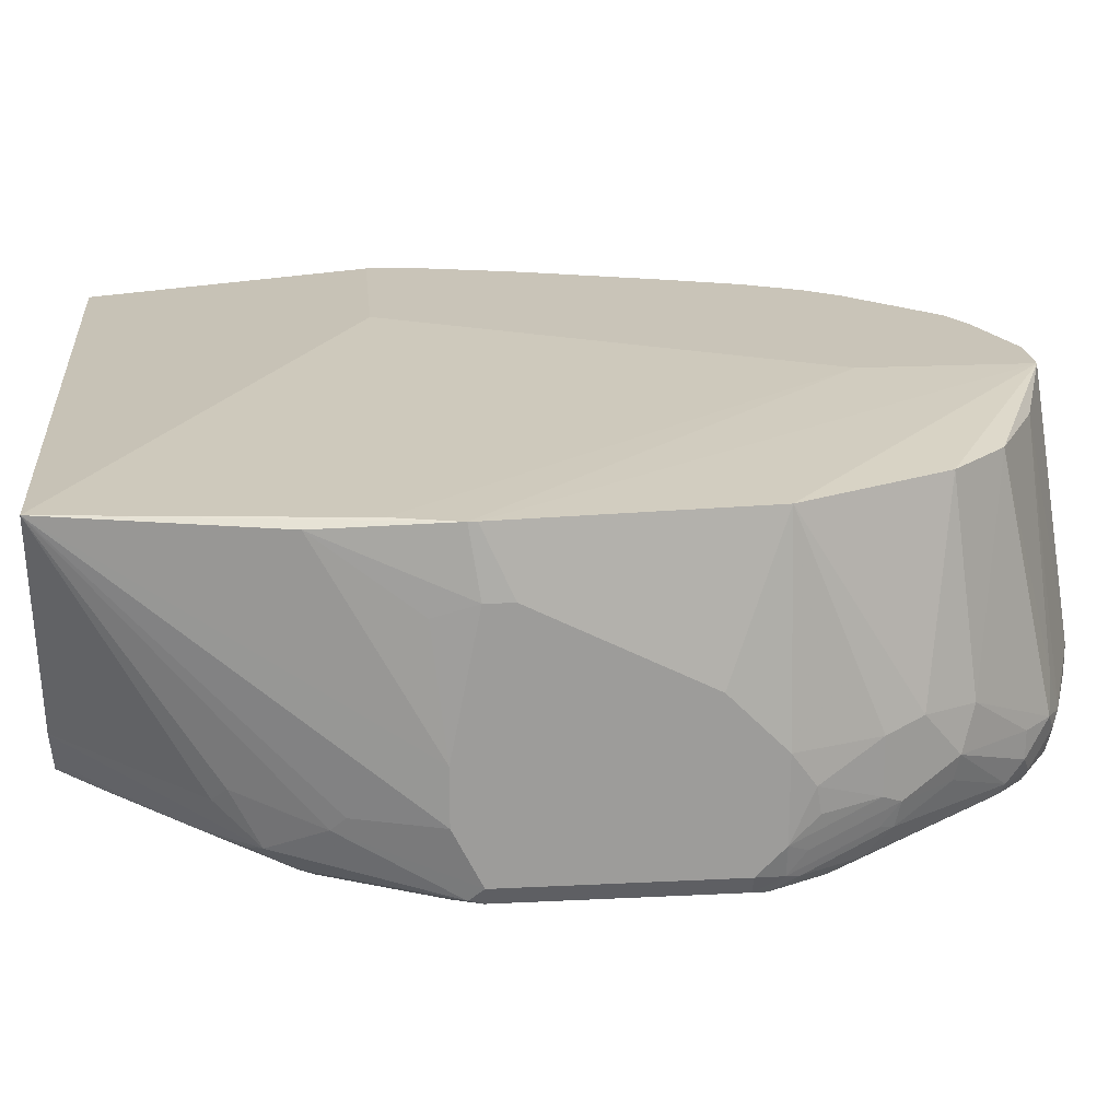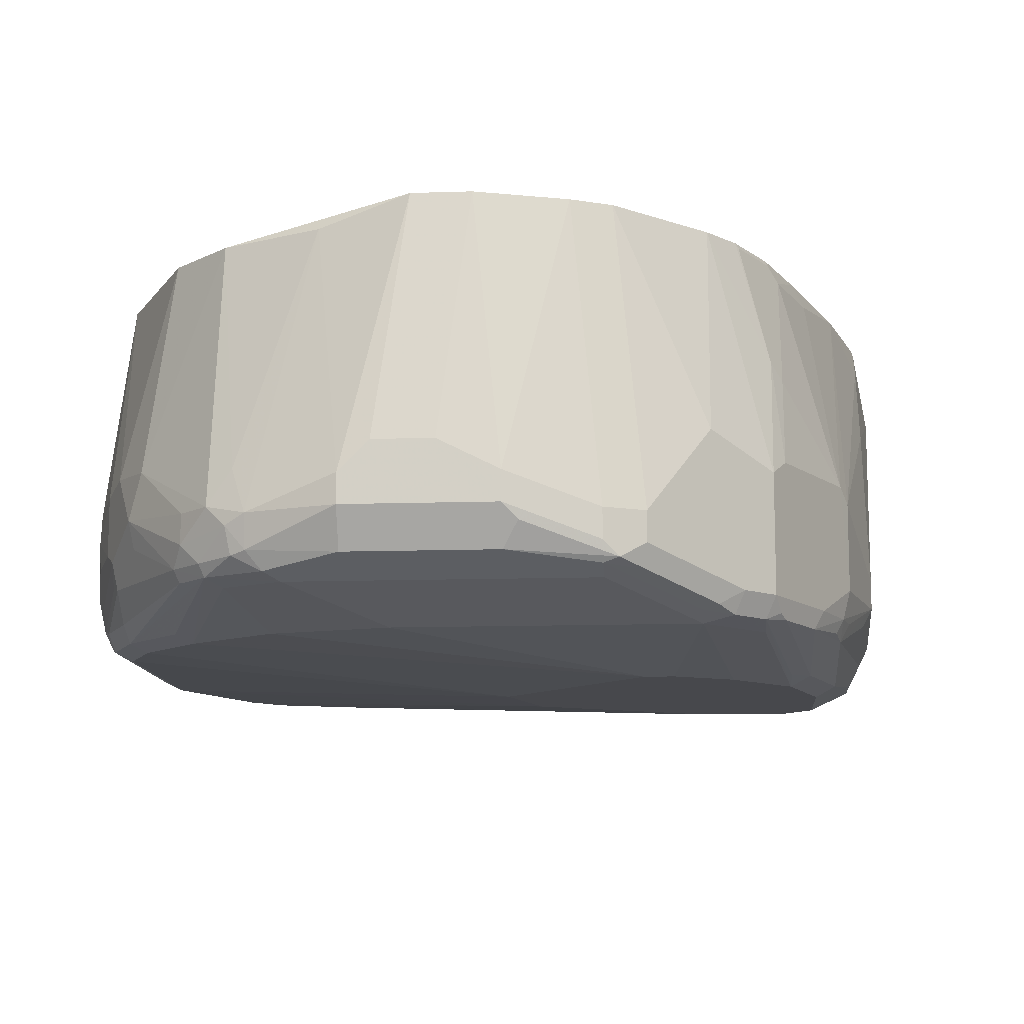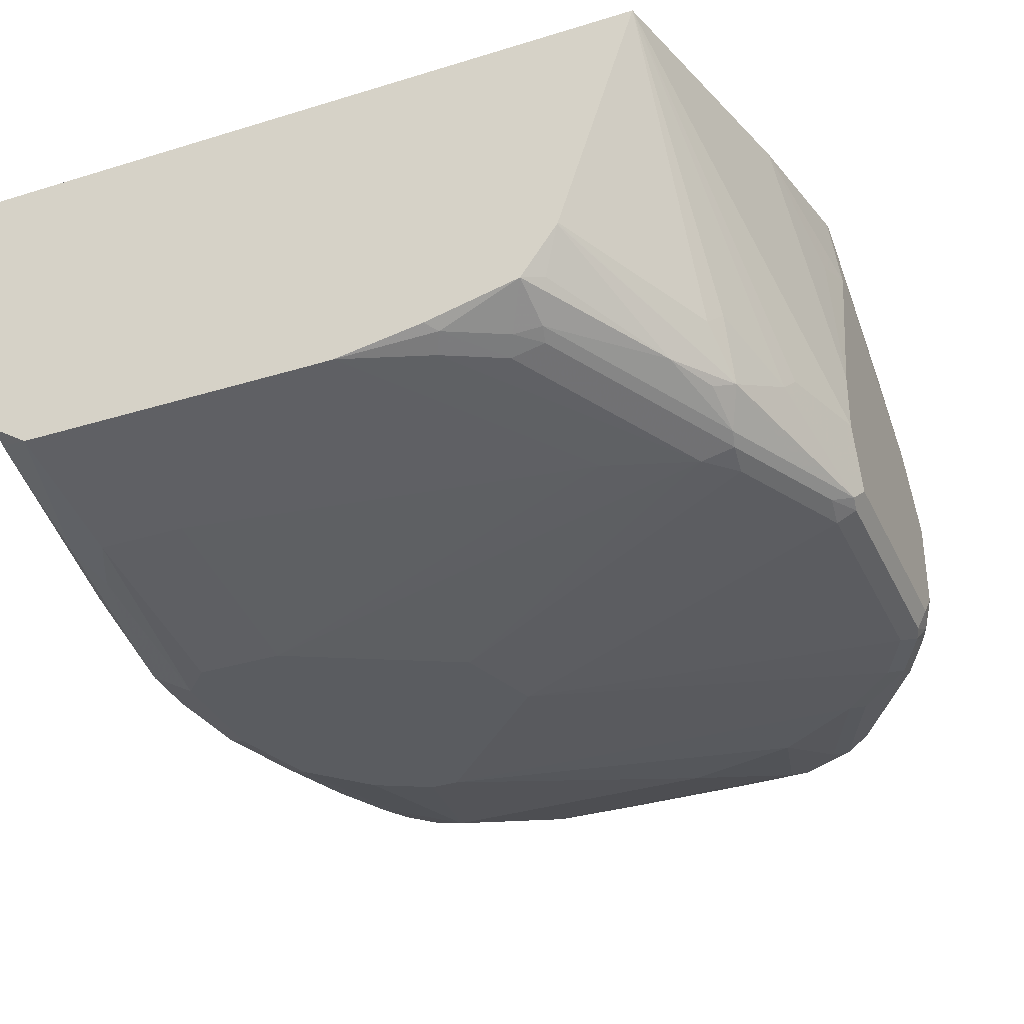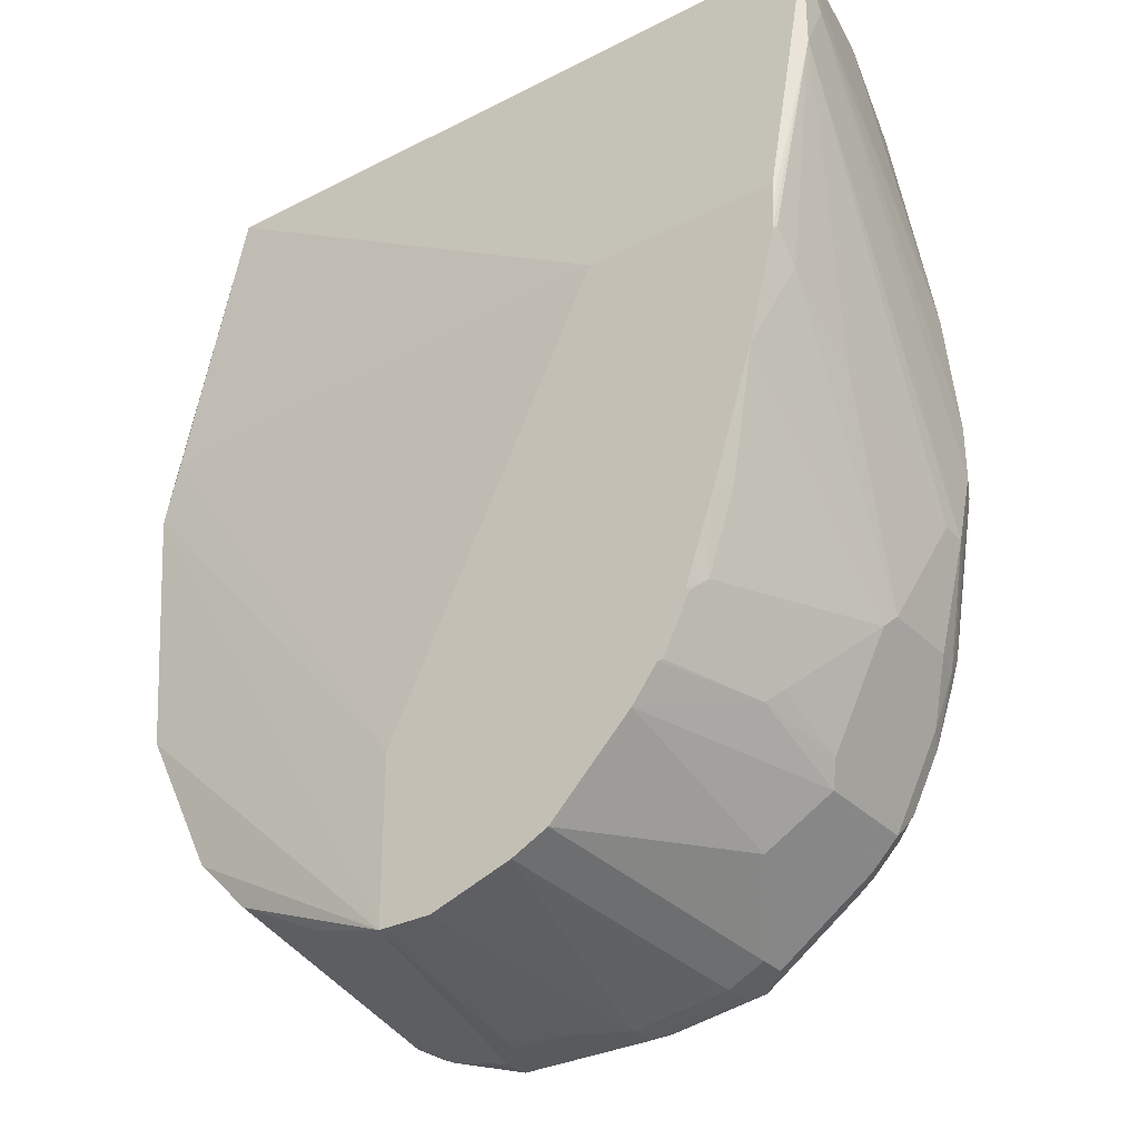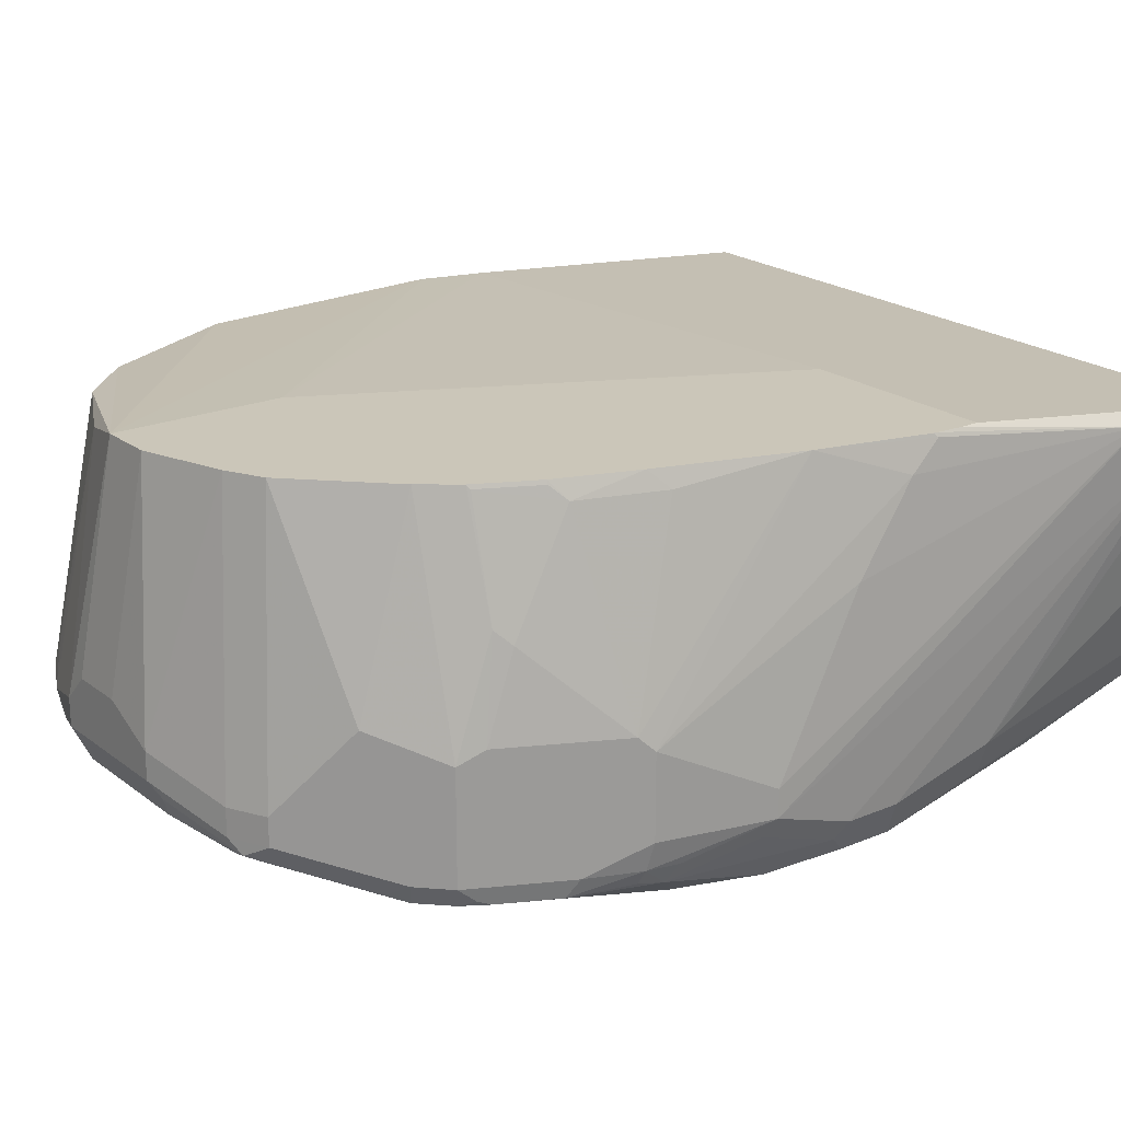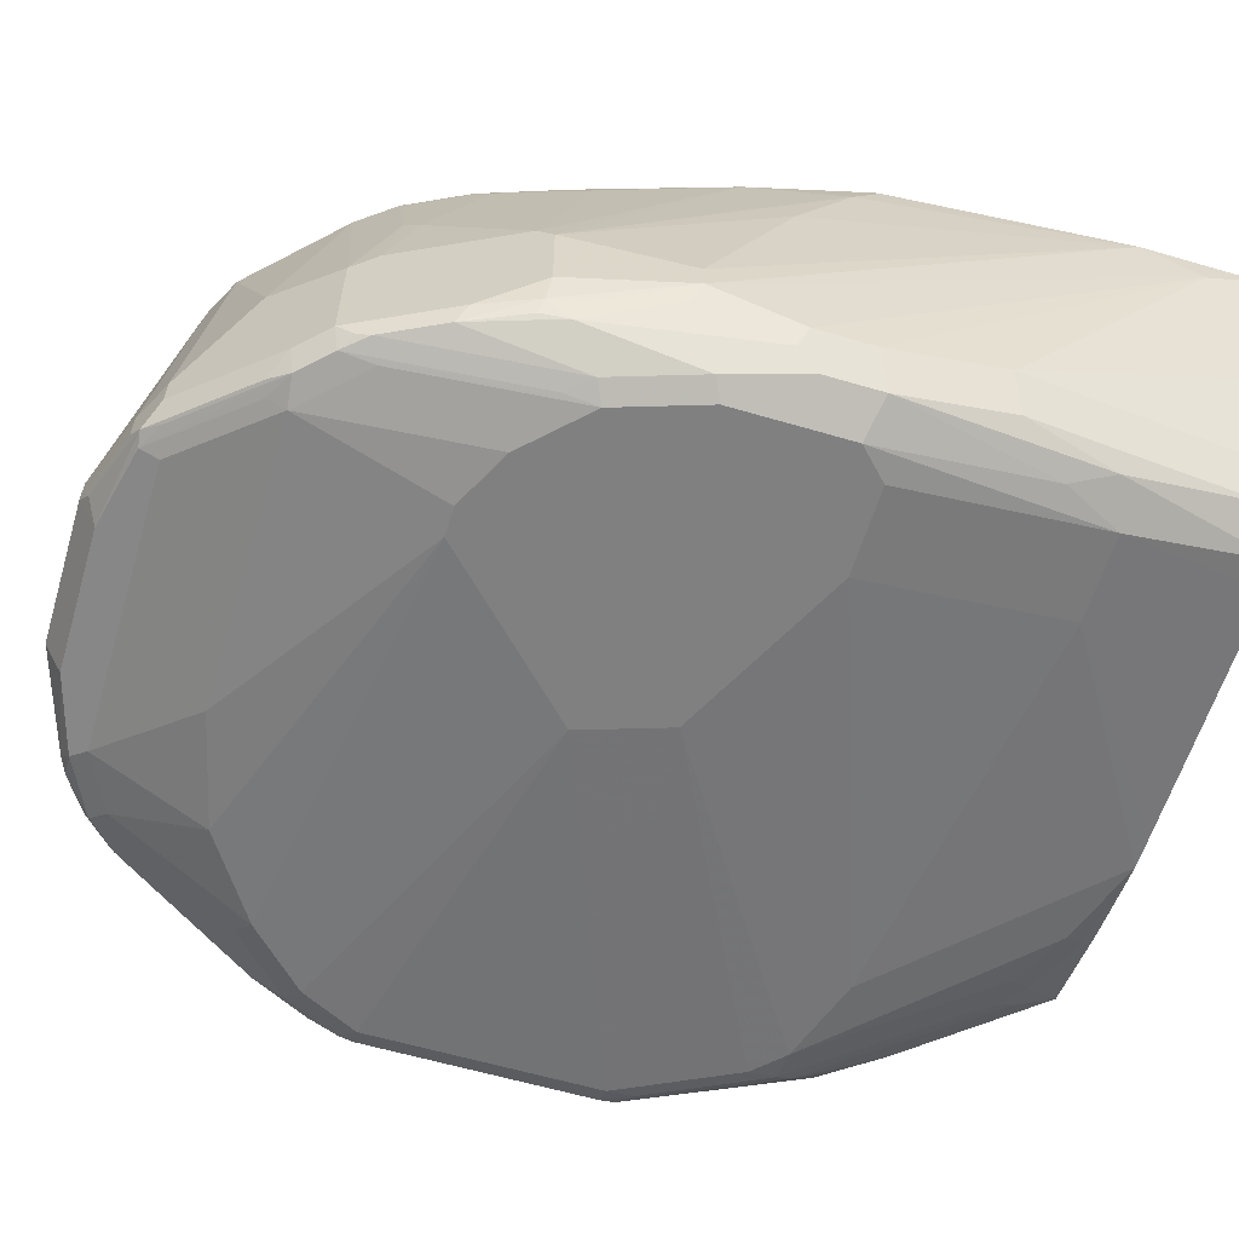
<metadata>
{"format":"obj","ext":"obj","renderer":"f3d","projection":"perspective","resolution":1024,"background":"white","views":[{"elev":20.2,"azim":84.8,"up":"+Y"},{"elev":-11.6,"azim":-175.4,"up":"+Y"},{"elev":-34.4,"azim":22.6,"up":"+Y"},{"elev":-31.5,"azim":-144.2,"up":"+Z"},{"elev":21.0,"azim":-127.0,"up":"+Y"},{"elev":-60.1,"azim":-106.8,"up":"+Y"}]}
</metadata>
<code>
v -0.1742 -0.3753 -0.6098
v -0.1876 -0.3685 -0.516
v -0.1876 -0.3685 -0.5562
v -0.201 -0.3417 -0.5629
v -0.201 -0.3417 -0.5227
v -0.2211 -0.1407 -0.3016
v -0.201 -0.3216 -0.4423
v -0.1876 -0.3484 -0.4356
v -0.1675 -0.3284 -0.2748
v -0.1709 -0.3518 -0.3719
v -0.1608 -0.3618 -0.402
v -0.1608 -0.382 -0.5227
v -0.1608 -0.382 -0.6031
v -0.1407 -0.382 -0.6634
v -0.1541 -0.3753 -0.6701
v -0.1407 -0.3769 -0.686
v -0.1206 -0.3568 -0.8066
v -0.1206 -0.3618 -0.784
v -0.1005 -0.3568 -0.8267
v -0.1072 -0.3417 -0.8309
v -0.1273 -0.3417 -0.8108
v -0.1307 -0.3518 -0.7991
v -0.134 -0.3551 -0.7907
v -0.1541 -0.3551 -0.7505
v -0.1742 -0.3551 -0.6902
v -0.1709 -0.3518 -0.7086
v -0.1759 -0.3417 -0.7061
v -0.1608 -0.3417 -0.7438
v -0.1759 -0.2513 -0.7136
v -0.1809 -0.3217 -0.7036
v -0.201 -0.3217 -0.6232
v -0.1809 -0.3417 -0.6835
v -0.1943 -0.335 -0.6299
v -0.2211 -0.1202 -0.3418
v -0.201 -0.3015 -0.6232
v -0.1809 -0.2613 -0.7036
v -0.201 -0.1809 -0.5629
v -0.201 -0.1206 -0.5227
v -0.1795 -0.09764 -0.5859
v -0.1558 -0.1106 -0.6735
v -0.1357 -0.1106 -0.7338
v -0.1357 -0.191 -0.7739
v -0.108 -0.1005 -0.784
v -0.1281 -0.1005 -0.7438
v -0.1271 -0.09764 -0.7438
v -0.1472 -0.09764 -0.6864
v -0.1999 -0.09764 -0.5026
v -0.1996 -0.09764 -0.5055
v -0.201 -0.1005 -0.5026
v -0.201 -0.09764 -0.4825
v -0.201 -0.09764 -0.4698
v -0.2213 -0.1202 -0.2608
v -0.201 -0.2211 -0.2608
v -0.1756 -0.302 -0.2608
v -0.1809 -0.3015 -0.2814
v -0.1647 -0.3256 -0.2608
v -0.1527 -0.3336 -0.2608
v -0.1206 -0.3417 -0.2608
v -0.1406 -0.3416 -0.2608
v -0.1407 -0.3618 -0.3619
v -0.1541 -0.335 -0.268
v -0.1407 -0.382 -0.5026
v -0.0804 -0.382 -0.5026
v 0.06028 -0.382 -0.6232
v -0.06029 -0.382 -0.7237
v -0.04022 -0.382 -0.7237
v 0.2613 -0.3618 -0.7639
v 0.3015 -0.3618 -0.7237
v 0.3216 -0.3618 -0.6835
v 0.3116 -0.3568 -0.7338
v 0.2714 -0.3568 -0.7739
v 0.2312 -0.3367 -0.8745
v 0.2513 -0.3367 -0.8543
v 0.2546 -0.3283 -0.8577
v 0.2345 -0.3283 -0.8778
v 0.2111 -0.3267 -0.8946
v 0.191 -0.3367 -0.8946
v 0.1809 -0.3417 -0.8845
v 0.2211 -0.3417 -0.8644
v 0.201 -0.3618 -0.8041
v 0.1206 -0.3618 -0.8242
v -0.0804 -0.3618 -0.8242
v -0.1005 -0.382 -0.7036
v -0.0804 -0.3551 -0.8376
v -0.02012 -0.3417 -0.8845
v -0.02012 -0.335 -0.8979
v -0.04022 -0.3367 -0.887
v -0.03016 -0.3317 -0.8996
v -0.09046 -0.3518 -0.8393
v -0.04693 -0.3217 -0.8912
v -0.04693 -0.3015 -0.8912
v -0.1273 -0.2613 -0.8108
v -0.1357 -0.2513 -0.7941
v -0.1281 -0.1809 -0.784
v -0.08711 -0.09764 -0.8108
v -0.106 -0.09764 -0.7859
v -0.02683 -0.09764 -0.8711
v -0.08711 -0.2412 -0.851
v -1.989e-05 -0.09764 -0.8845
v -0.02012 -0.3015 -0.9046
v -0.02012 -0.3217 -0.9046
v 0.04018 -0.3015 -0.9247
v 0.04018 -0.2814 -0.9247
v 0.06028 -0.09764 -0.9046
v 0.08039 -0.2613 -0.9247
v 0.1407 -0.2814 -0.9247
v 0.1206 -0.2613 -0.9247
v 0.09963 -0.09764 -0.9046
v 0.09963 -0.09764 -0.7834
v 0.3361 -0.1132 -0.5153
v 0.3361 -0.1132 -0.5212
v 0.3216 -0.1132 -0.7036
v 0.3418 -0.2212 -0.6634
v 0.3418 -0.1608 -0.5428
v 0.3418 -0.1608 -0.5227
v 0.3418 -0.2613 -0.7036
v 0.3216 -0.2613 -0.7639
v 0.3082 -0.2546 -0.7907
v 0.268 -0.1132 -0.8108
v 0.2848 -0.258 -0.8275
v 0.2278 -0.1132 -0.851
v 0.2278 -0.2948 -0.8912
v 0.2479 -0.2948 -0.8711
v 0.2948 -0.2881 -0.8175
v 0.315 -0.3082 -0.7773
v 0.2915 -0.3066 -0.8141
v 0.3116 -0.3267 -0.7739
v 0.3166 -0.3241 -0.7639
v 0.3317 -0.3468 -0.7136
v 0.3367 -0.3443 -0.7036
v 0.3317 -0.3568 -0.6936
v 0.335 -0.3551 -0.6835
v 0.3418 -0.3417 -0.6835
v 0.3418 -0.3216 -0.7036
v 0.335 -0.3283 -0.717
v 0.3216 -0.3015 -0.7639
v 0.3367 -0.304 -0.7237
v 0.3384 -0.2848 -0.7204
v 0.3418 -0.2613 -0.5026
v 0.3418 -0.3015 -0.5026
v 0.3418 -0.3417 -0.5227
v 0.335 -0.3551 -0.5227
v 0.3367 -0.3518 -0.5126
v 0.3166 -0.3116 -0.4322
v 0.3216 -0.3015 -0.4423
v 0.2817 -0.1202 -0.2608
v 0.3216 -0.1202 -0.4222
v 0.3244 -0.1132 -0.4698
v -0.05876 -0.09764 -0.4698
v 0.2037 -0.3164 -0.2608
v 0.2285 -0.2809 -0.2608
v 0.2889 -0.3015 -0.3619
v 0.2965 -0.2915 -0.3719
v 0.2965 -0.3317 -0.392
v 0.2281 -0.2819 -0.2608
v 0.2664 -0.3317 -0.3518
v 0.2161 -0.3116 -0.2714
v 0.206 -0.3317 -0.2915
v 0.2864 -0.3518 -0.4121
v 0.2035 -0.3367 -0.3016
v 0.1876 -0.335 -0.2882
v 0.1474 -0.335 -0.268
v 0.1809 -0.3417 -0.3016
v 0.2613 -0.3618 -0.4222
v 0.2839 -0.3568 -0.4222
v 0.2814 -0.3618 -0.4423
v 0.3216 -0.3618 -0.5227
v 0.04018 -0.382 -0.5629
v 0.201 -0.3618 -0.402
v 0.1407 -0.3417 -0.2814
v 0.07994 -0.3416 -0.2608
v 0.1402 -0.3315 -0.2608
v 0.05977 -0.3417 -0.2608
v -0.08037 -0.3618 -0.3619
v 0.3116 -0.3468 -0.7538
v 0.2479 -0.3149 -0.8711
v 0.2144 -0.3082 -0.8979
v 0.201 -0.3015 -0.9046
v 0.201 -0.3241 -0.8996
v 0.1407 -0.3283 -0.9113
v 0.04018 -0.3283 -0.9113
v 0.03015 -0.3116 -0.9197
v 0.1407 -0.3015 -0.9247
v 0.1608 -0.1132 -0.8845
v 0.2111 -0.2714 -0.8946
v 0.3241 -0.3568 -0.5026
v 0.3166 -0.3518 -0.4724
v 0.2839 -0.3367 -0.382
v 0.3367 -0.1709 -0.4926
v -0.1943 -0.3551 -0.5696
f 2 3 1
f 155 154 151
f 152 151 154
f 152 154 153
f 152 153 146
f 152 146 151
f 151 146 150
f 150 146 58
f 58 146 52
f 99 97 104
f 97 45 104
f 109 104 149
f 149 104 45
f 47 149 45
f 51 149 47
f 51 52 149
f 149 52 146
f 148 149 146
f 148 109 149
f 110 109 148
f 155 156 154
f 155 157 156
f 155 150 157
f 155 151 150
f 163 162 170
f 164 163 170
f 164 170 169
f 164 169 63
f 164 63 168
f 166 164 168
f 166 168 167
f 166 167 165
f 166 165 164
f 110 148 146
f 164 165 160
f 161 163 160
f 161 162 163
f 161 150 162
f 158 150 161
f 158 161 160
f 158 160 159
f 158 159 156
f 158 156 150
f 157 150 156
f 164 160 163
f 162 171 170
f 110 146 147
f 140 139 146
f 130 134 133
f 130 133 132
f 130 132 131
f 130 131 129
f 130 129 128
f 128 129 127
f 128 127 125
f 125 127 126
f 125 126 124
f 125 124 118
f 120 118 124
f 120 124 123
f 120 123 122
f 120 122 121
f 120 121 119
f 120 119 118
f 118 119 112
f 118 112 117
f 117 112 116
f 130 135 134
f 130 128 135
f 135 128 125
f 135 125 134
f 145 141 140
f 145 140 146
f 145 146 144
f 145 144 141
f 141 144 143
f 141 143 142
f 141 142 133
f 141 133 140
f 140 133 139
f 147 146 139
f 133 116 139
f 134 137 138
f 134 138 116
f 138 117 116
f 125 118 117
f 136 125 117
f 136 117 138
f 136 138 137
f 136 137 134
f 136 134 125
f 134 116 133
f 172 171 162
f 172 162 150
f 171 150 58
f 159 154 188
f 159 187 154
f 159 186 187
f 159 160 165
f 159 165 186
f 186 165 167
f 186 167 142
f 167 131 142
f 129 131 175
f 129 175 127
f 123 124 176
f 122 123 176
f 108 112 119
f 108 119 121
f 184 106 108
f 184 108 121
f 184 121 185
f 122 185 121
f 122 178 185
f 159 188 156
f 188 154 156
f 143 154 187
f 144 154 143
f 25 190 33
f 25 1 190
f 3 190 1
f 3 4 190
f 4 33 190
f 55 53 7
f 9 55 7
f 115 139 116
f 189 147 139
f 178 184 185
f 189 139 115
f 110 147 115
f 56 58 54
f 54 58 52
f 132 133 142
f 132 142 131
f 143 186 142
f 143 187 186
f 144 146 153
f 144 153 154
f 189 115 147
f 178 106 184
f 183 102 106
f 183 106 178
f 74 176 124
f 74 124 126
f 74 126 127
f 74 127 175
f 74 175 73
f 70 73 175
f 70 175 131
f 70 131 69
f 69 131 167
f 75 176 74
f 69 167 64
f 168 63 64
f 169 170 171
f 169 171 174
f 169 174 63
f 60 63 174
f 60 174 58
f 173 58 174
f 173 174 171
f 173 171 58
f 168 64 167
f 113 116 112
f 177 176 75
f 177 178 122
f 179 183 178
f 179 180 183
f 183 180 102
f 180 181 102
f 182 88 102
f 182 102 181
f 182 181 88
f 86 88 181
f 86 181 180
f 177 122 176
f 86 180 85
f 78 80 81
f 78 81 85
f 78 85 180
f 77 78 180
f 77 180 179
f 77 179 76
f 177 75 76
f 177 76 179
f 177 179 178
f 85 81 82
f 113 115 116
f 172 150 171
f 114 110 115
f 46 40 39
f 41 40 46
f 41 46 45
f 44 41 45
f 44 45 43
f 44 43 41
f 41 43 42
f 41 42 29
f 41 29 40
f 29 39 40
f 31 36 30
f 29 30 36
f 29 36 39
f 39 36 38
f 37 38 36
f 37 34 38
f 35 34 37
f 35 37 36
f 35 36 31
f 46 39 45
f 39 47 45
f 48 47 39
f 48 49 47
f 59 10 60
f 59 60 58
f 59 58 57
f 57 58 56
f 57 56 9
f 9 56 54
f 9 54 55
f 55 54 53
f 53 54 52
f 31 6 34
f 53 52 7
f 34 6 52
f 50 34 52
f 50 52 51
f 50 51 47
f 50 47 34
f 49 34 47
f 49 38 34
f 49 39 38
f 48 39 49
f 6 7 52
f 31 4 6
f 31 33 4
f 31 25 33
f 17 14 16
f 17 16 15
f 15 16 14
f 15 14 1
f 13 1 14
f 13 14 12
f 13 12 1
f 2 1 12
f 2 12 11
f 17 18 14
f 2 11 10
f 8 10 9
f 8 9 7
f 8 7 2
f 5 2 7
f 5 7 6
f 5 6 4
f 5 4 2
f 2 4 3
f 114 115 113
f 8 2 10
f 59 61 10
f 17 19 18
f 17 21 20
f 31 32 25
f 27 26 25
f 27 25 32
f 27 32 31
f 27 31 30
f 27 30 28
f 28 30 29
f 28 29 21
f 24 21 23
f 17 20 19
f 24 28 21
f 24 26 27
f 24 25 26
f 24 1 25
f 15 1 24
f 15 24 23
f 17 15 23
f 22 17 23
f 22 23 21
f 22 21 17
f 24 27 28
f 59 9 61
f 35 31 34
f 59 57 9
f 92 98 91
f 92 95 98
f 95 97 98
f 95 45 97
f 29 93 21
f 29 42 93
f 94 93 42
f 94 42 43
f 96 94 43
f 96 43 45
f 96 45 95
f 96 95 94
f 94 95 92
f 94 92 93
f 92 21 93
f 20 21 92
f 20 92 91
f 20 91 90
f 89 19 20
f 91 98 97
f 91 97 99
f 100 91 99
f 100 90 91
f 111 114 113
f 111 113 112
f 111 112 108
f 111 108 110
f 110 108 109
f 108 104 109
f 108 105 104
f 107 105 108
f 107 108 106
f 89 20 90
f 107 106 105
f 103 105 102
f 103 104 105
f 103 99 104
f 100 99 103
f 100 103 102
f 101 100 102
f 101 102 88
f 101 88 90
f 101 90 100
f 105 106 102
f 89 90 88
f 111 110 114
f 87 19 88
f 72 76 75
f 72 75 74
f 72 74 73
f 72 73 70
f 72 70 71
f 71 70 67
f 68 67 70
f 68 70 69
f 68 69 64
f 72 77 76
f 68 64 67
f 66 64 65
f 65 64 12
f 12 64 63
f 62 12 63
f 62 63 60
f 62 60 12
f 60 11 12
f 60 10 11
f 89 88 19
f 67 64 66
f 72 78 77
f 9 10 61
f 79 80 78
f 79 78 72
f 87 88 86
f 87 86 19
f 84 19 86
f 84 86 85
f 84 85 82
f 19 82 18
f 14 18 82
f 14 65 12
f 84 82 19
f 83 14 82
f 83 82 65
f 65 82 81
f 79 67 80
f 66 65 81
f 66 81 80
f 67 66 80
f 72 71 67
f 79 72 67
f 83 65 14

</code>
